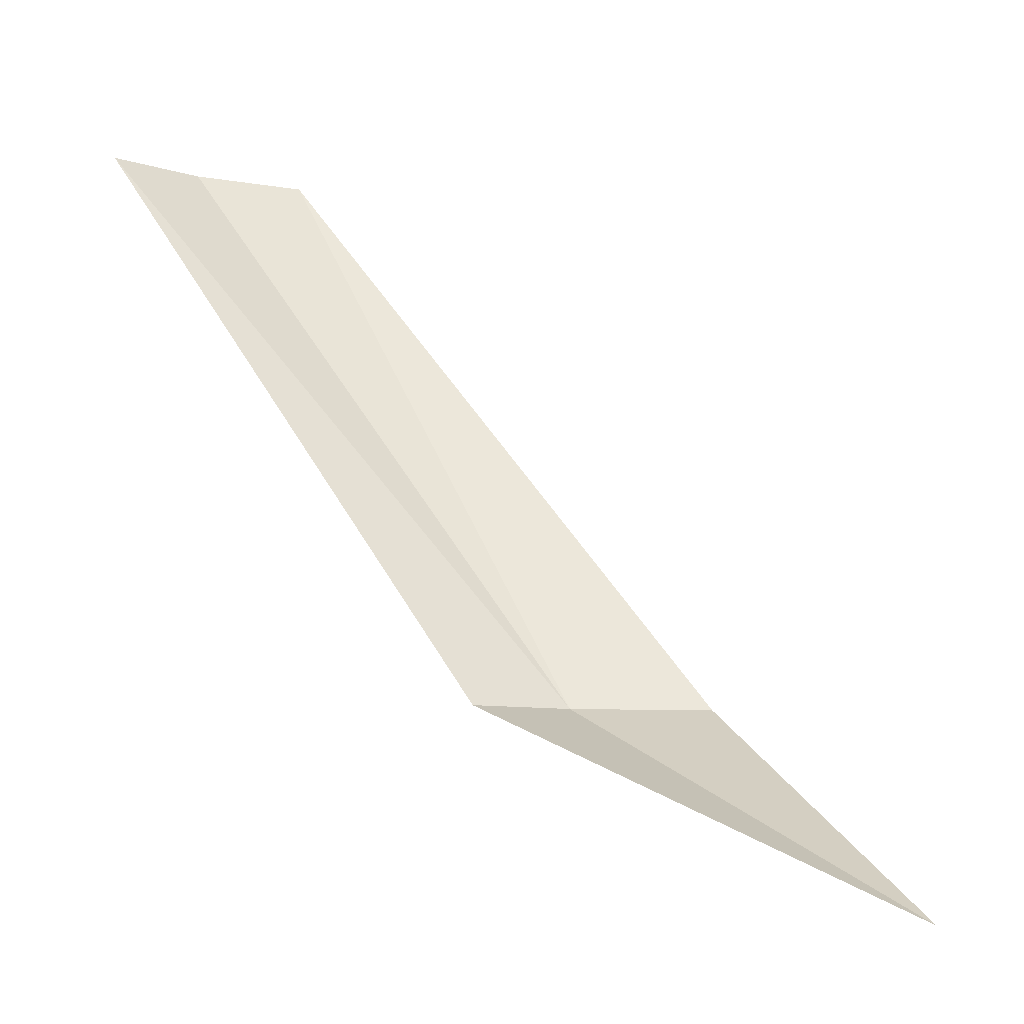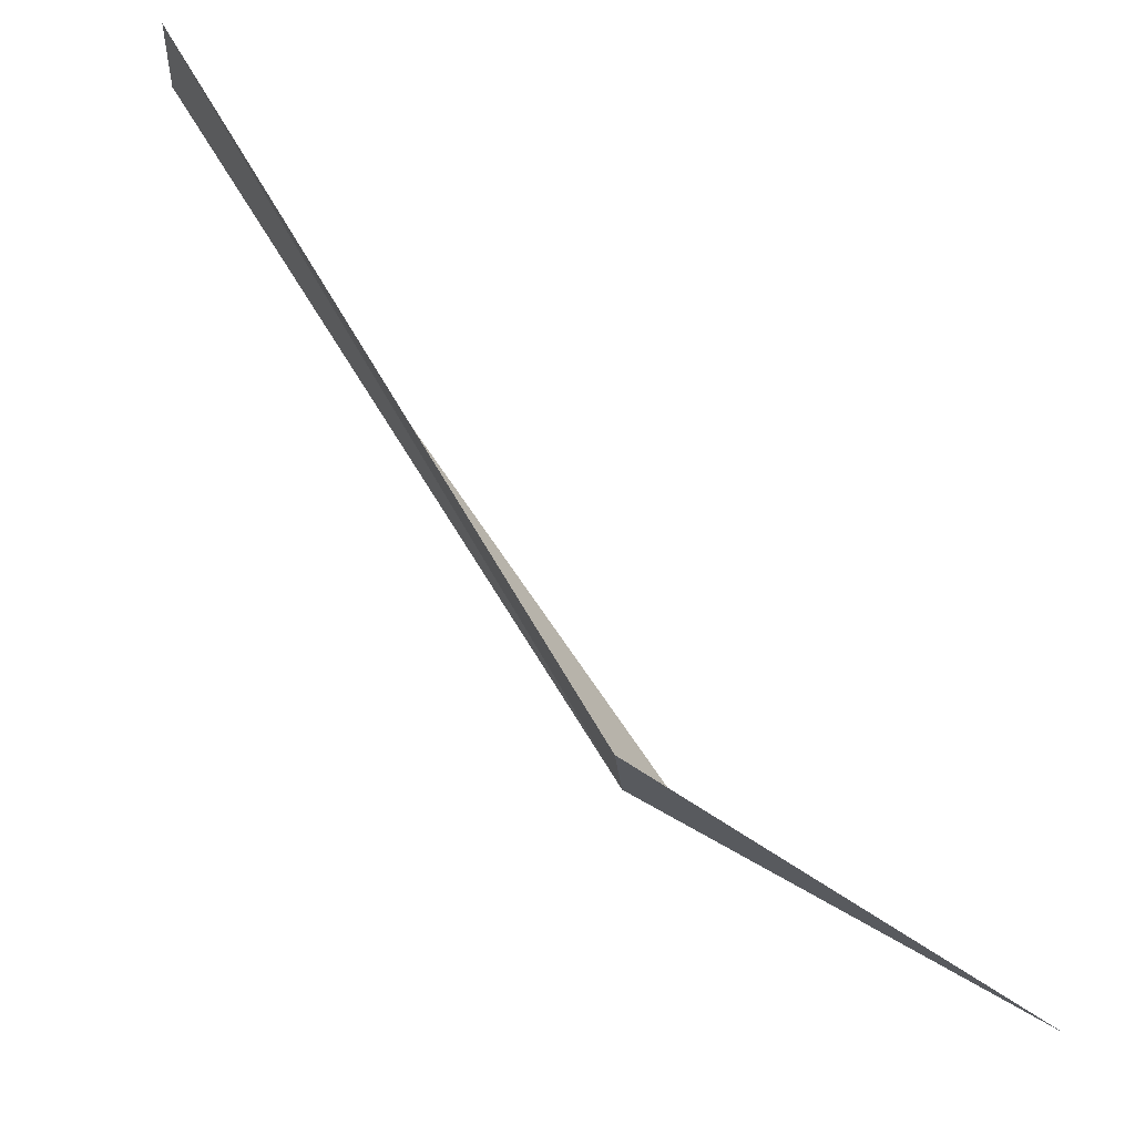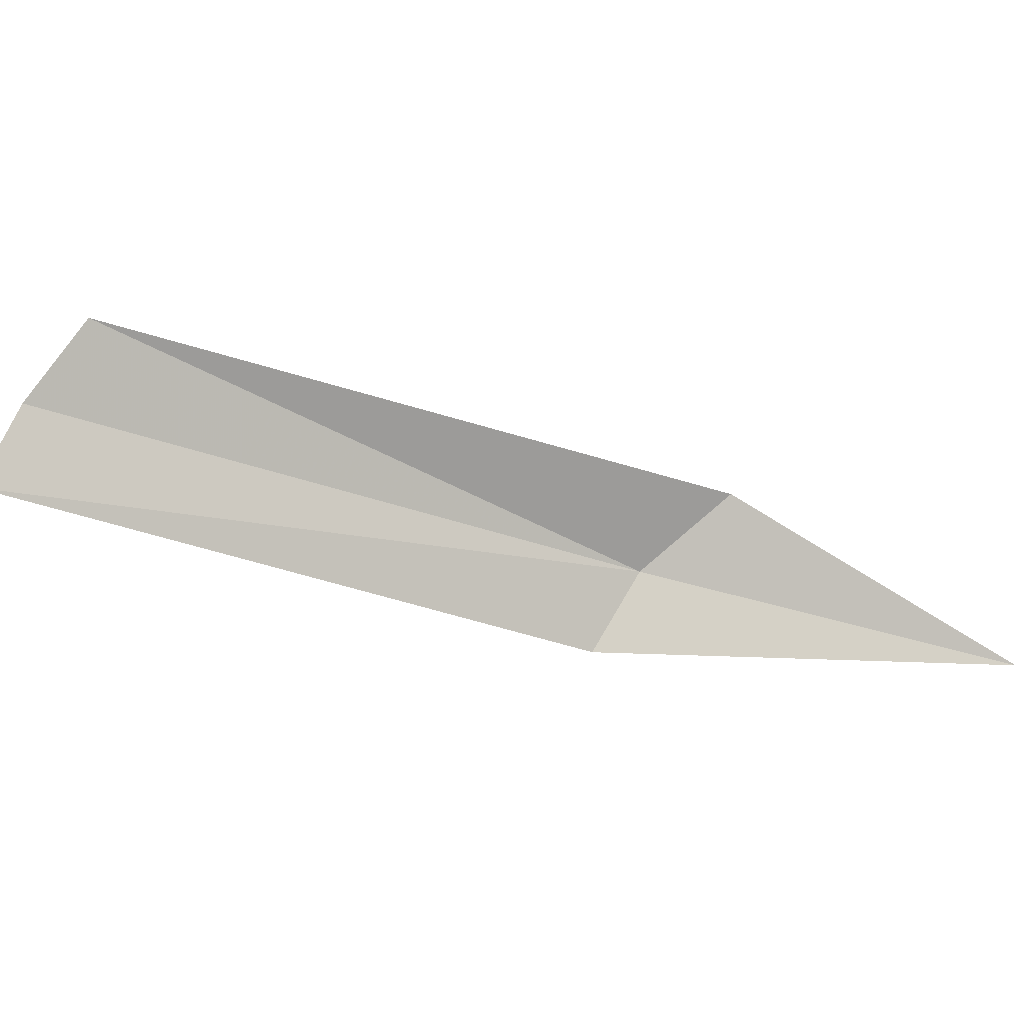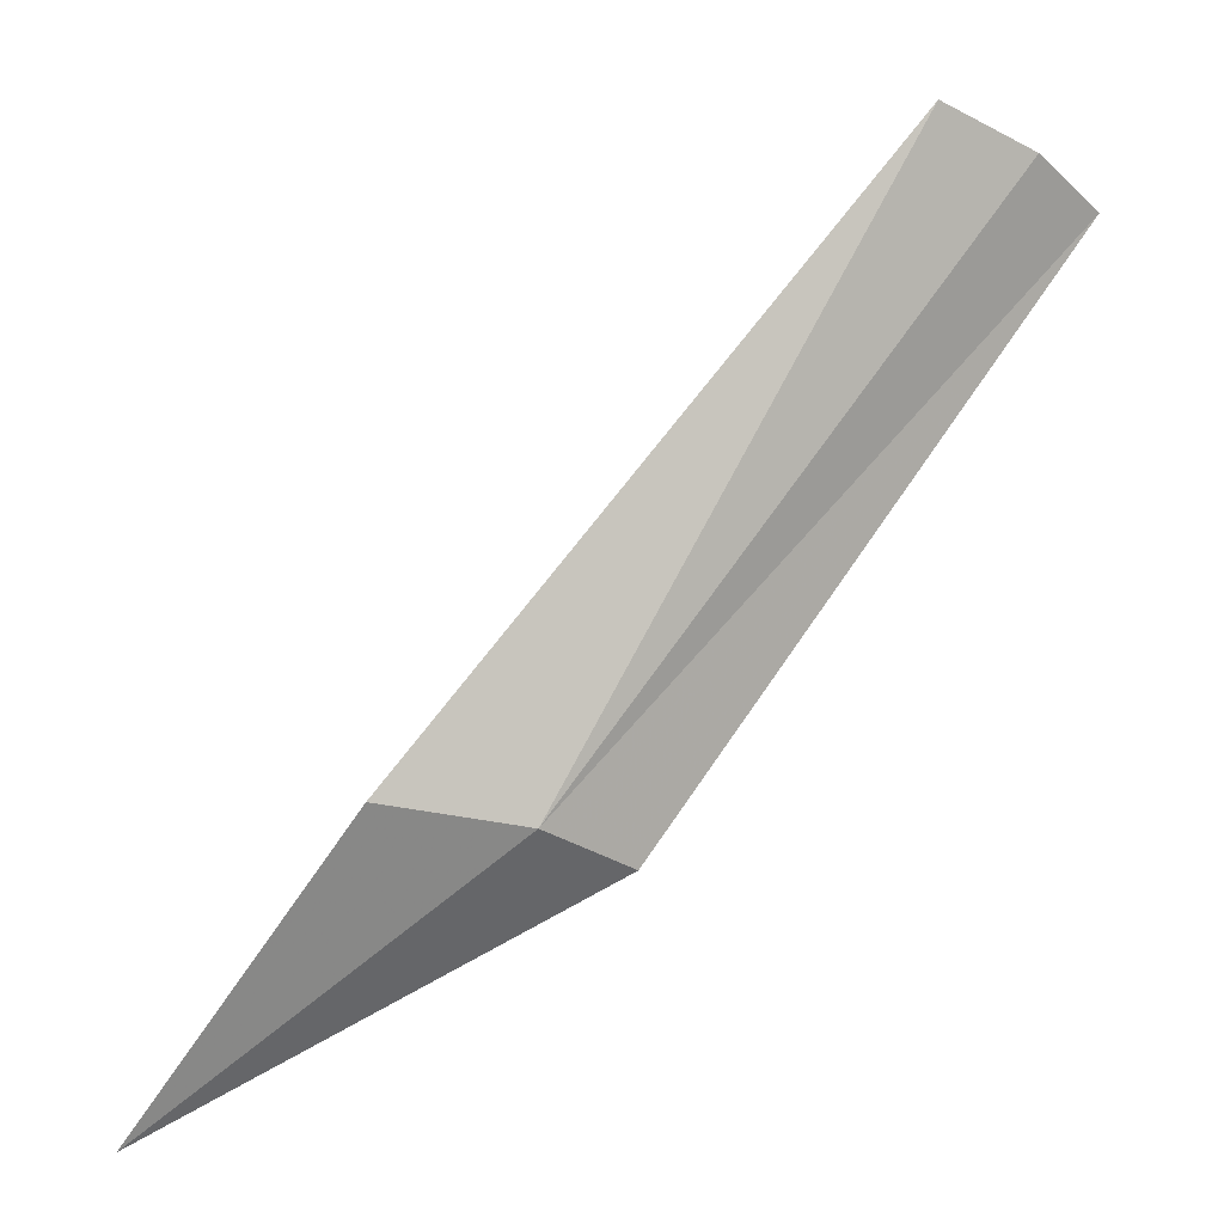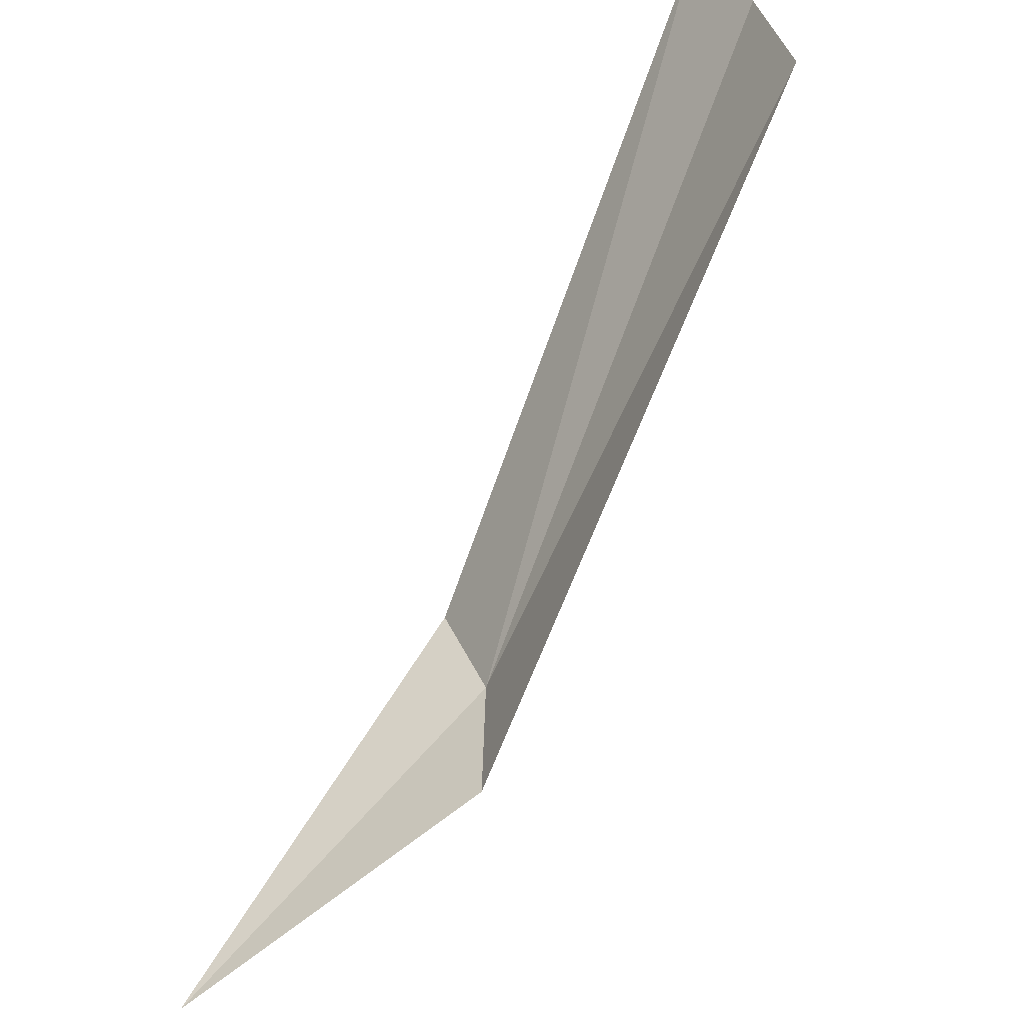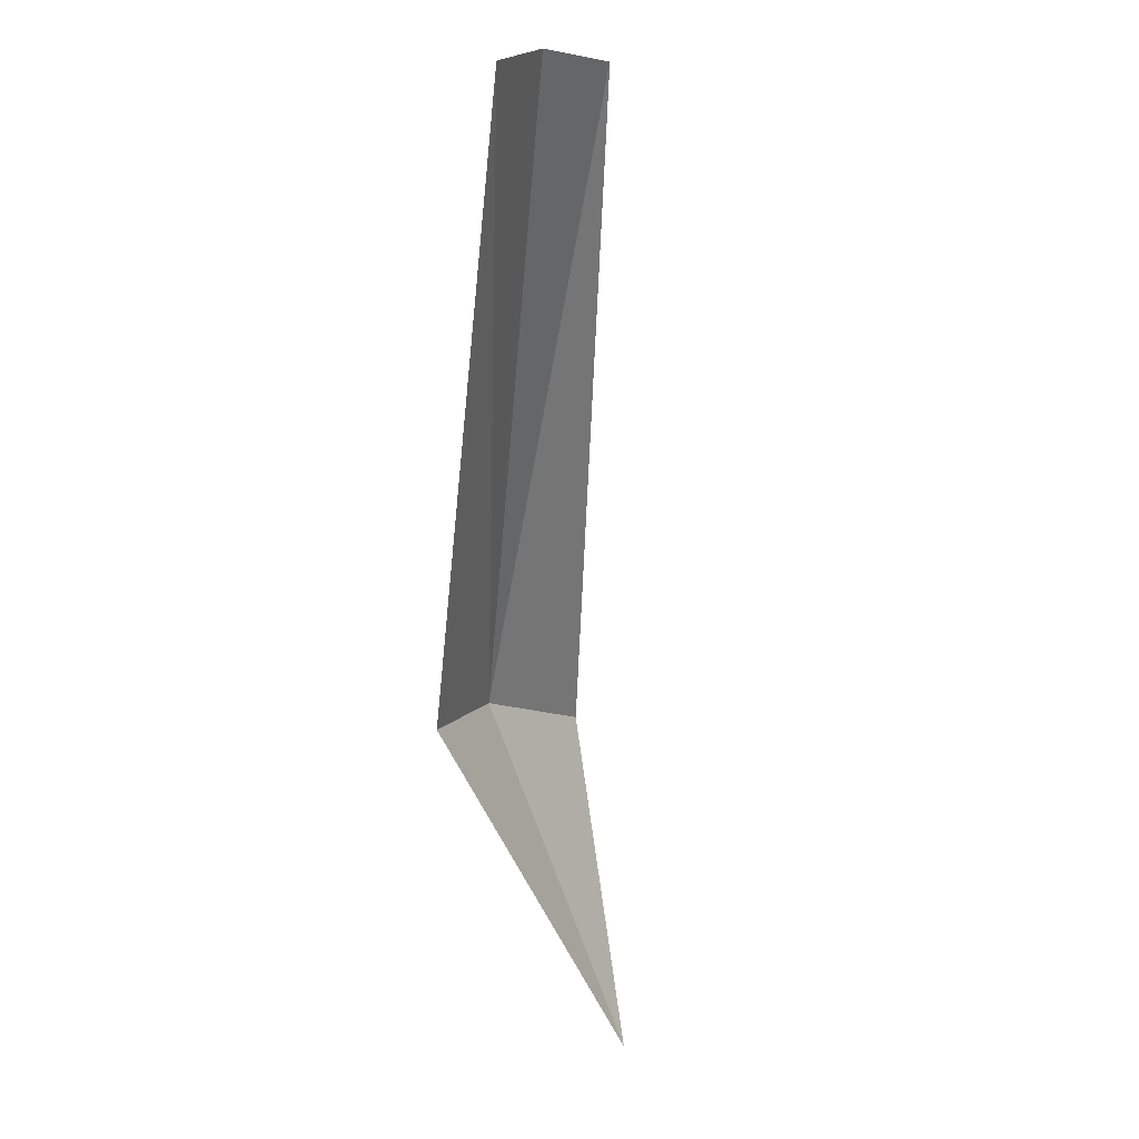
<metadata>
{"format":"obj","ext":"obj","renderer":"f3d","projection":"perspective","resolution":1024,"background":"white","views":[{"elev":-8.2,"azim":-160.1,"up":"+Y"},{"elev":-20.0,"azim":147.7,"up":"+Y"},{"elev":-32.3,"azim":-148.8,"up":"+Z"},{"elev":-30.3,"azim":9.1,"up":"+Y"},{"elev":41.9,"azim":-60.1,"up":"+Y"},{"elev":-51.2,"azim":138.4,"up":"+Z"}]}
</metadata>
<code>
v 21.33 7.17 3.518
v 21.75 7.683 3.48
v 21.71 7.683 3.56
v 21.64 7.683 3.633
v 21.38 7.17 3.44
v 21 6.997 3.398
v 21.22 7.17 3.577
f 1 3 2
f 1 4 3
f 1 2 5
f 1 5 6
f 1 7 4
f 1 6 7

</code>
